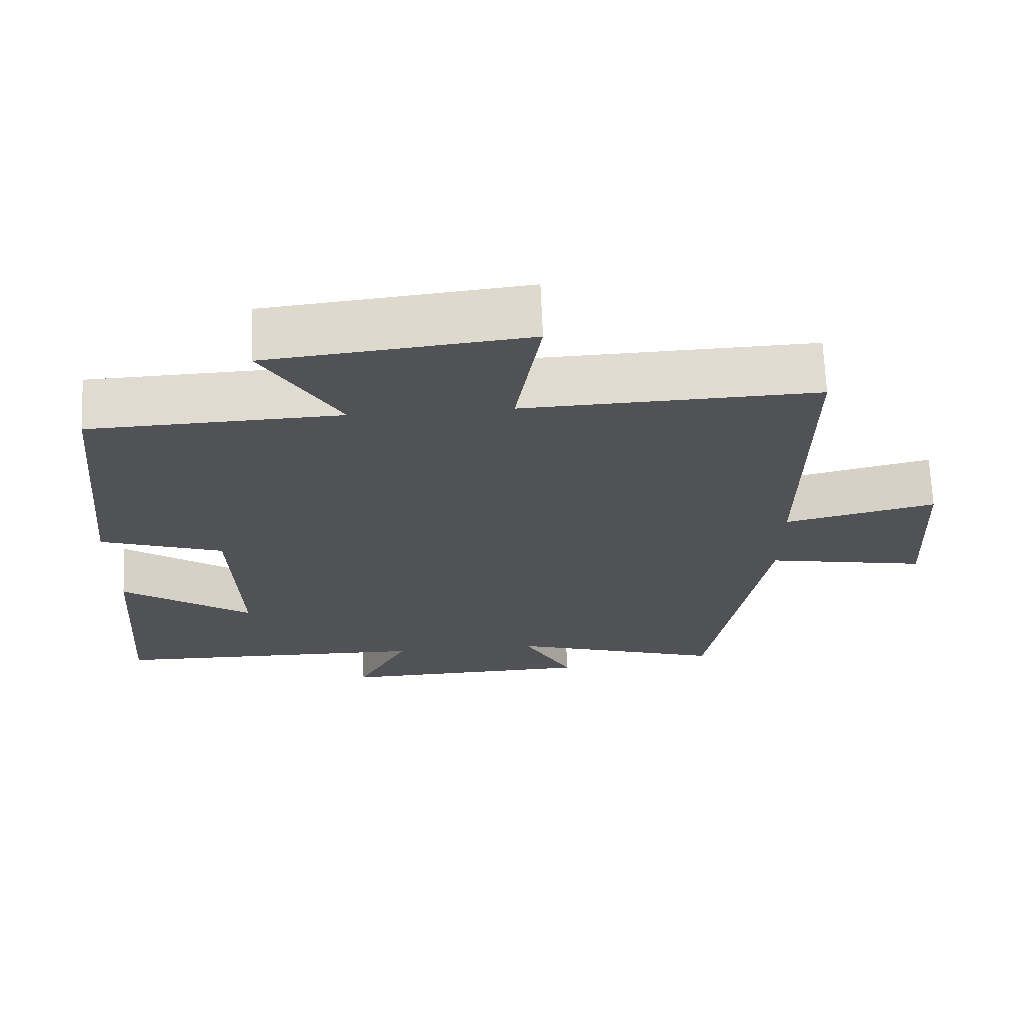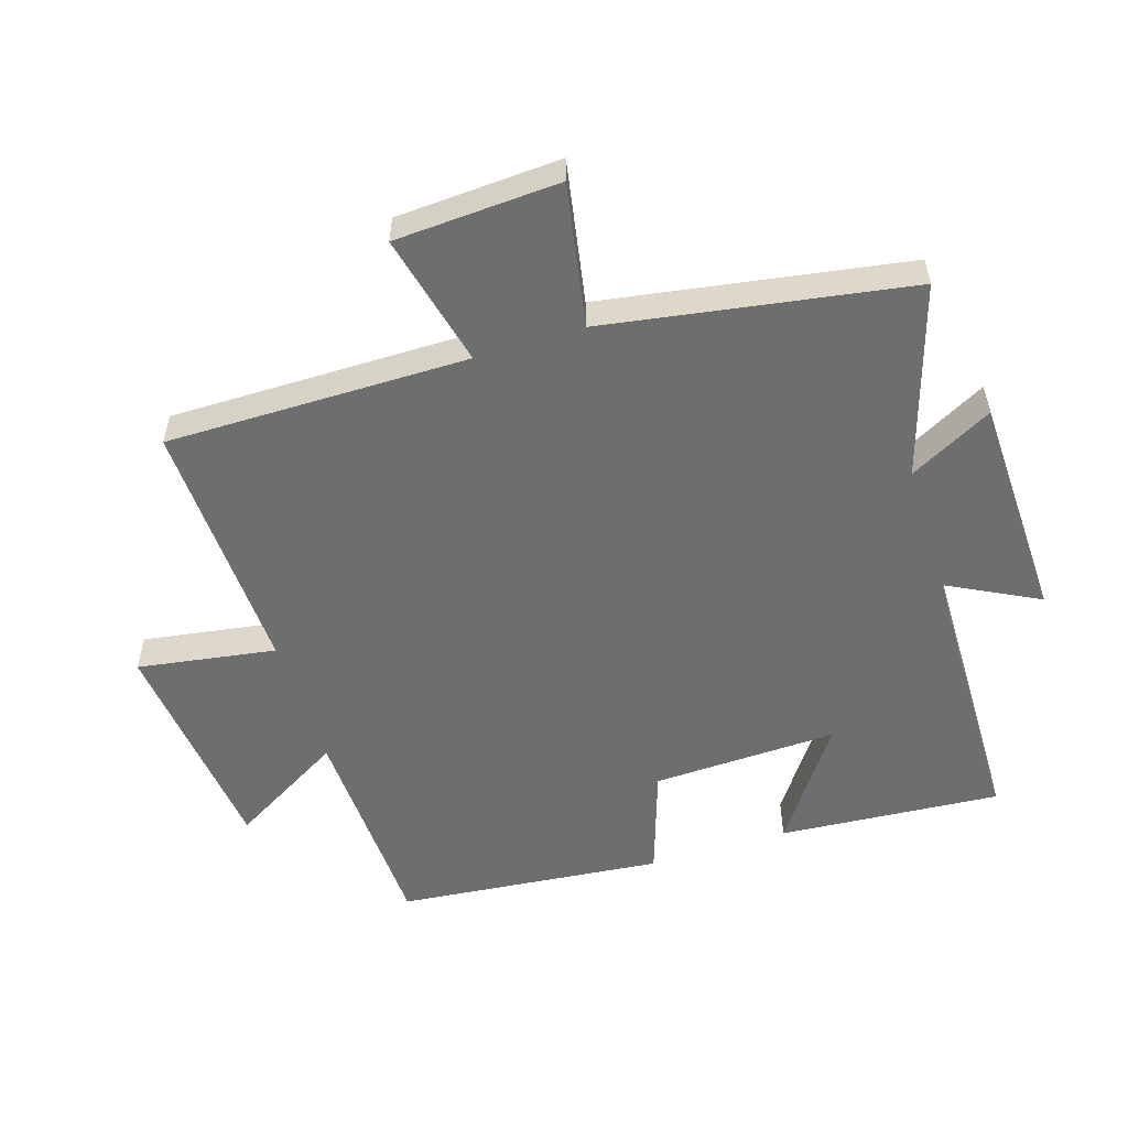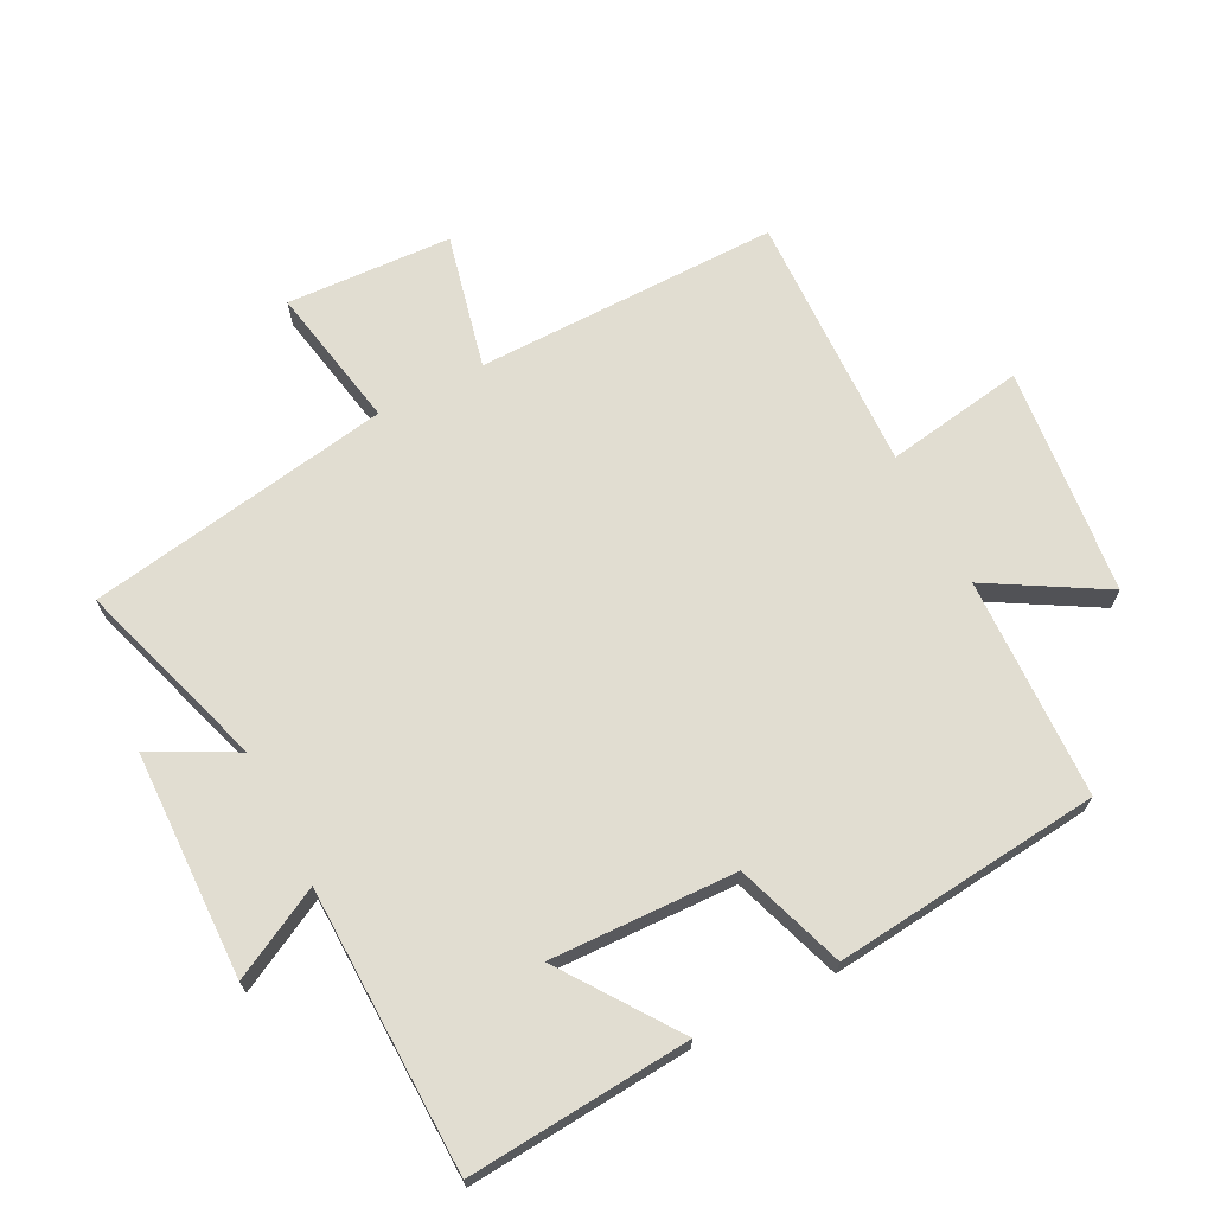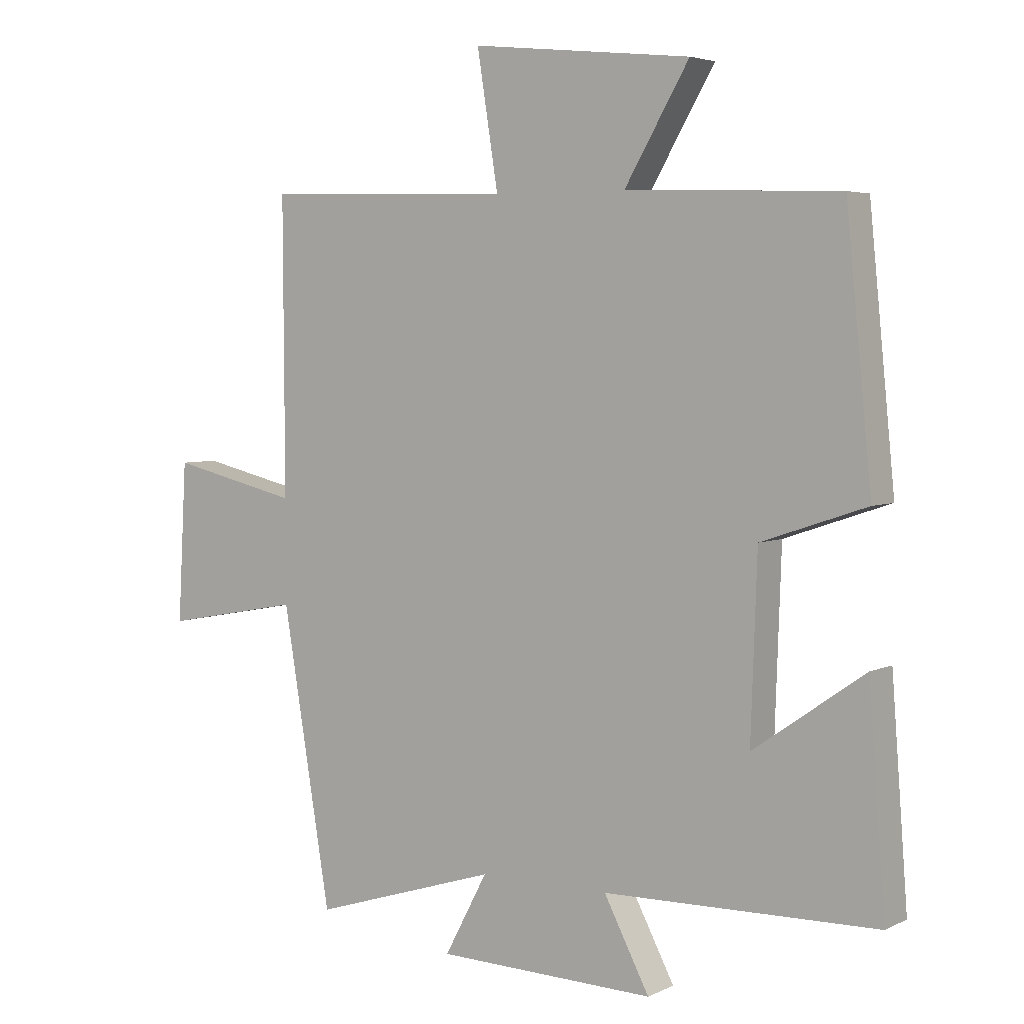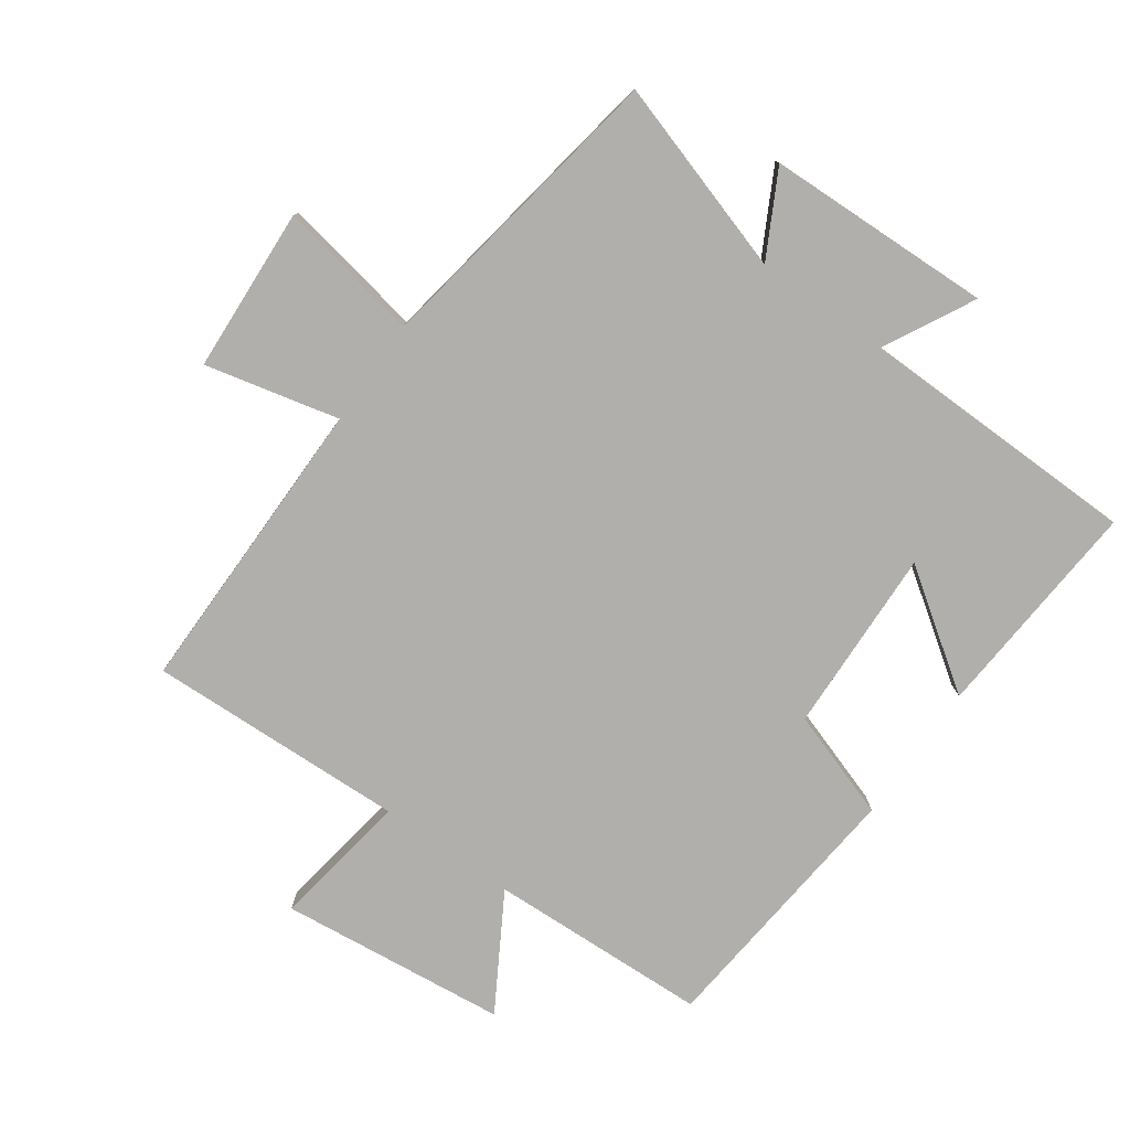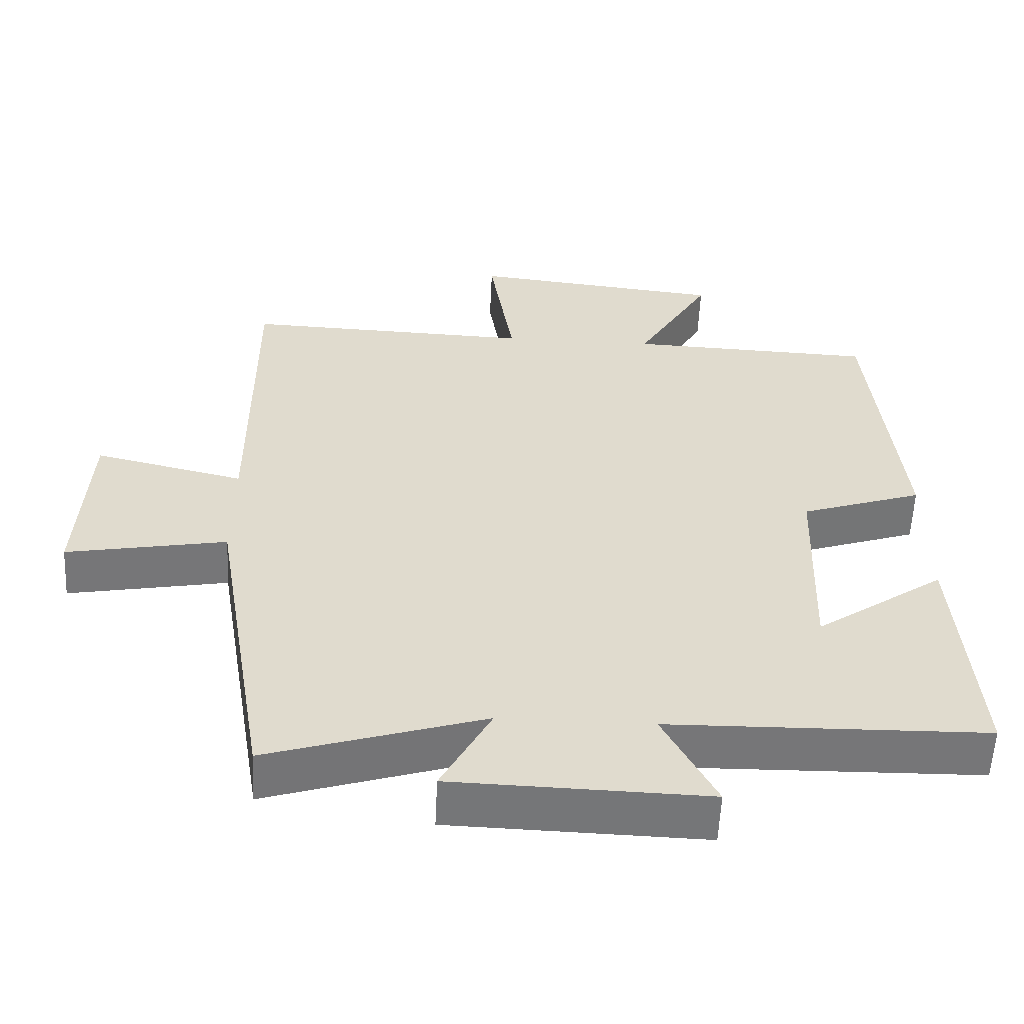
<metadata>
{"format":"obj","ext":"obj","renderer":"f3d","projection":"perspective","resolution":1024,"background":"white","views":[{"elev":69.0,"azim":-2.4,"up":"+Z"},{"elev":-54.2,"azim":107.6,"up":"+Y"},{"elev":68.8,"azim":-117.4,"up":"+Y"},{"elev":4.3,"azim":-145.7,"up":"+Z"},{"elev":-78.3,"azim":144.7,"up":"+Y"},{"elev":-56.9,"azim":177.3,"up":"+Z"}]}
</metadata>
<code>
v -0.459 0.07 0.487
v -0.116 0.07 0.5
v -0.22 0.07 0.677
v 0.134 0.07 0.715
v 0.1 0.07 0.5
v 0.502 0.07 0.514
v 0.5 0.07 0.044
v 0.708 0.07 0.093
v 0.722 0.07 -0.163
v 0.5 0.07 -0.122
v 0.422 0.07 -0.594
v 0.123 0.07 -0.5
v 0.192 0.07 -0.63
v -0.16 0.07 -0.64
v -0.087 0.07 -0.5
v -0.526 0.07 -0.492
v -0.5 0.07 -0.147
v -0.321 0.07 -0.272
v -0.331 0.07 0.016
v -0.5 0.07 0.073
v -0.459 0 0.487
v -0.116 0 0.5
v -0.22 0 0.677
v 0.134 0 0.715
v 0.1 0 0.5
v 0.502 0 0.514
v 0.5 0 0.044
v 0.708 0 0.093
v 0.722 0 -0.163
v 0.5 0 -0.122
v 0.422 0 -0.594
v 0.123 0 -0.5
v 0.192 0 -0.63
v -0.16 0 -0.64
v -0.087 0 -0.5
v -0.526 0 -0.492
v -0.5 0 -0.147
v -0.321 0 -0.272
v -0.331 0 0.016
v -0.5 0 0.073
f 19 20 1 2
f 18 19 2
f 15 16 17 18
f 15 18 2
f 12 13 14 15
f 12 15 2
f 10 11 12 2
f 7 8 9 10
f 7 10 2 3
f 5 6 7
f 5 7 3
f 3 4 5
f 22 21 40 39
f 22 39 38
f 38 37 36 35
f 22 38 35
f 35 34 33 32
f 22 35 32
f 22 32 31 30
f 30 29 28 27
f 23 22 30 27
f 27 26 25
f 23 27 25
f 25 24 23
f 1 21 22 2
f 2 22 23 3
f 3 23 24 4
f 4 24 25 5
f 5 25 26 6
f 6 26 27 7
f 7 27 28 8
f 8 28 29 9
f 9 29 30 10
f 10 30 31 11
f 11 31 32 12
f 12 32 33 13
f 13 33 34 14
f 14 34 35 15
f 15 35 36 16
f 16 36 37 17
f 17 37 38 18
f 18 38 39 19
f 19 39 40 20
f 20 40 21 1

</code>
